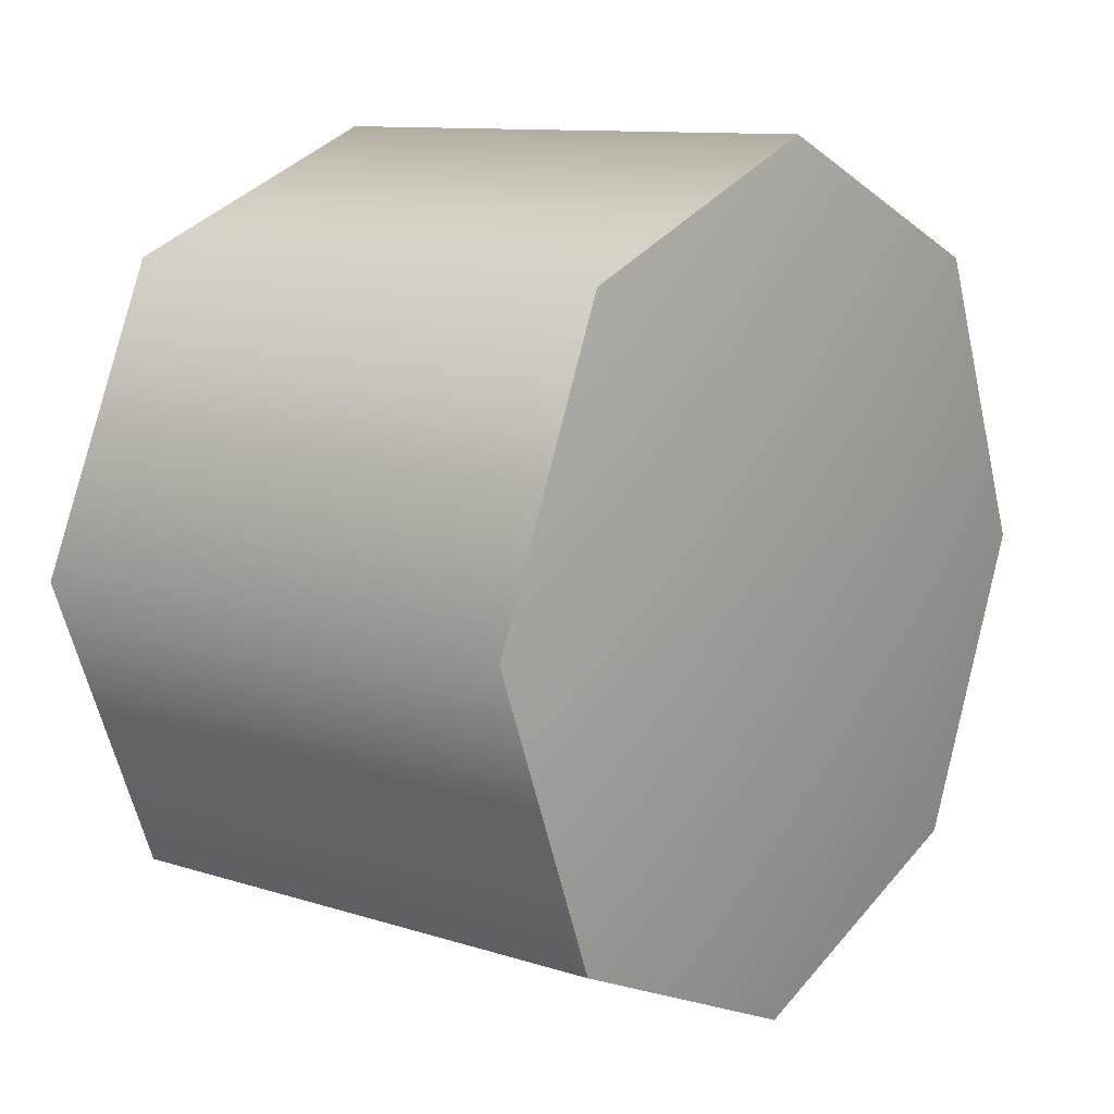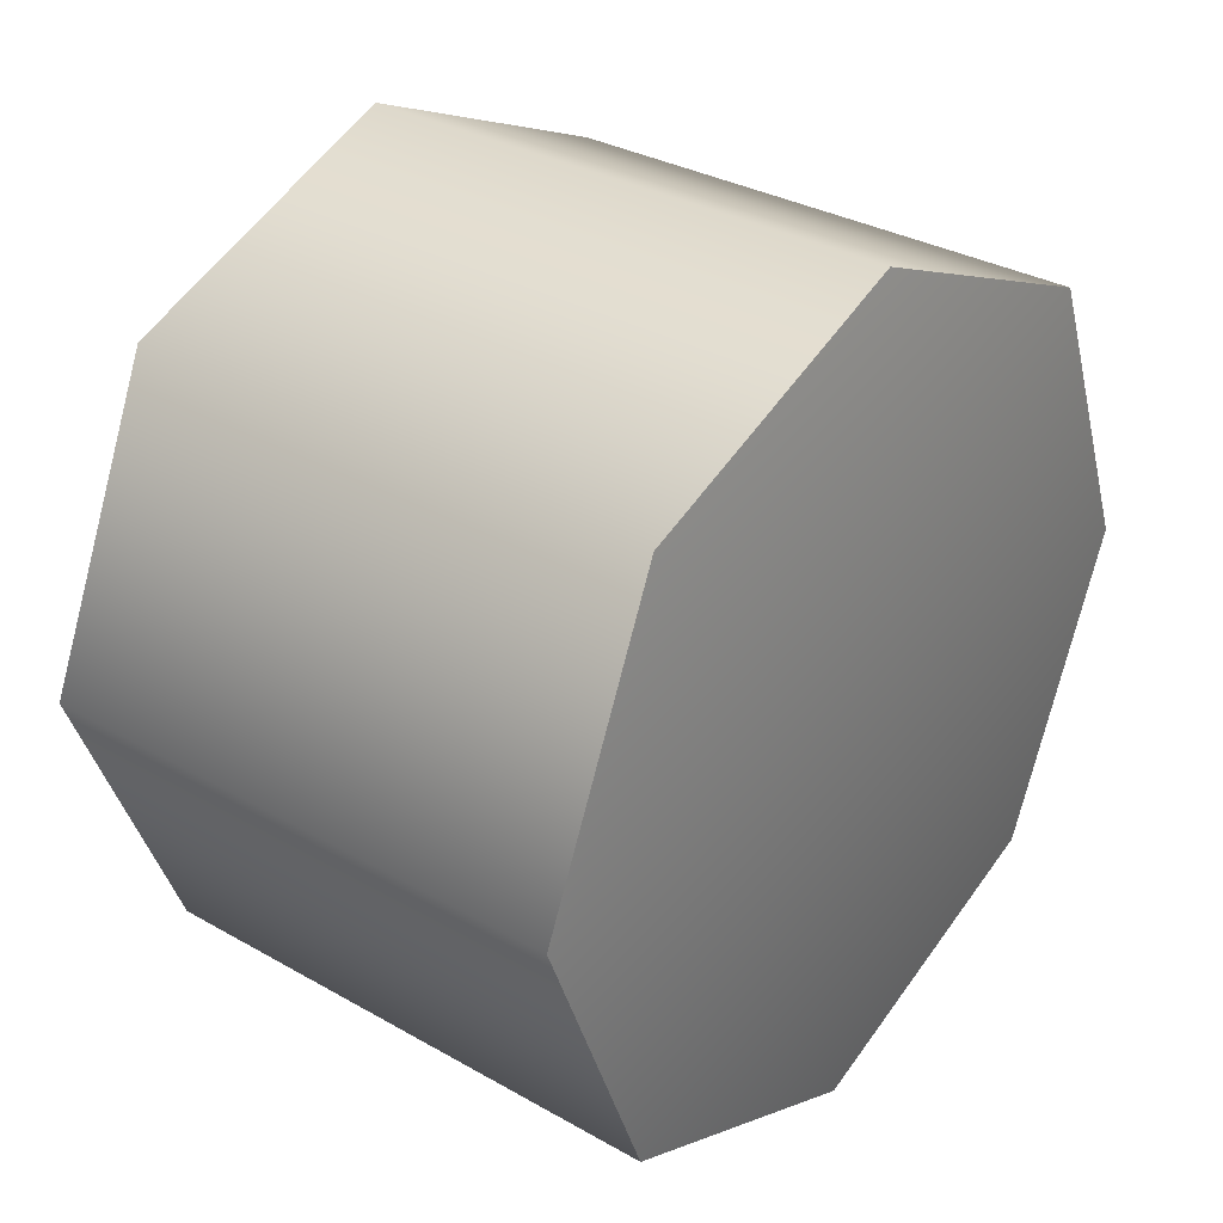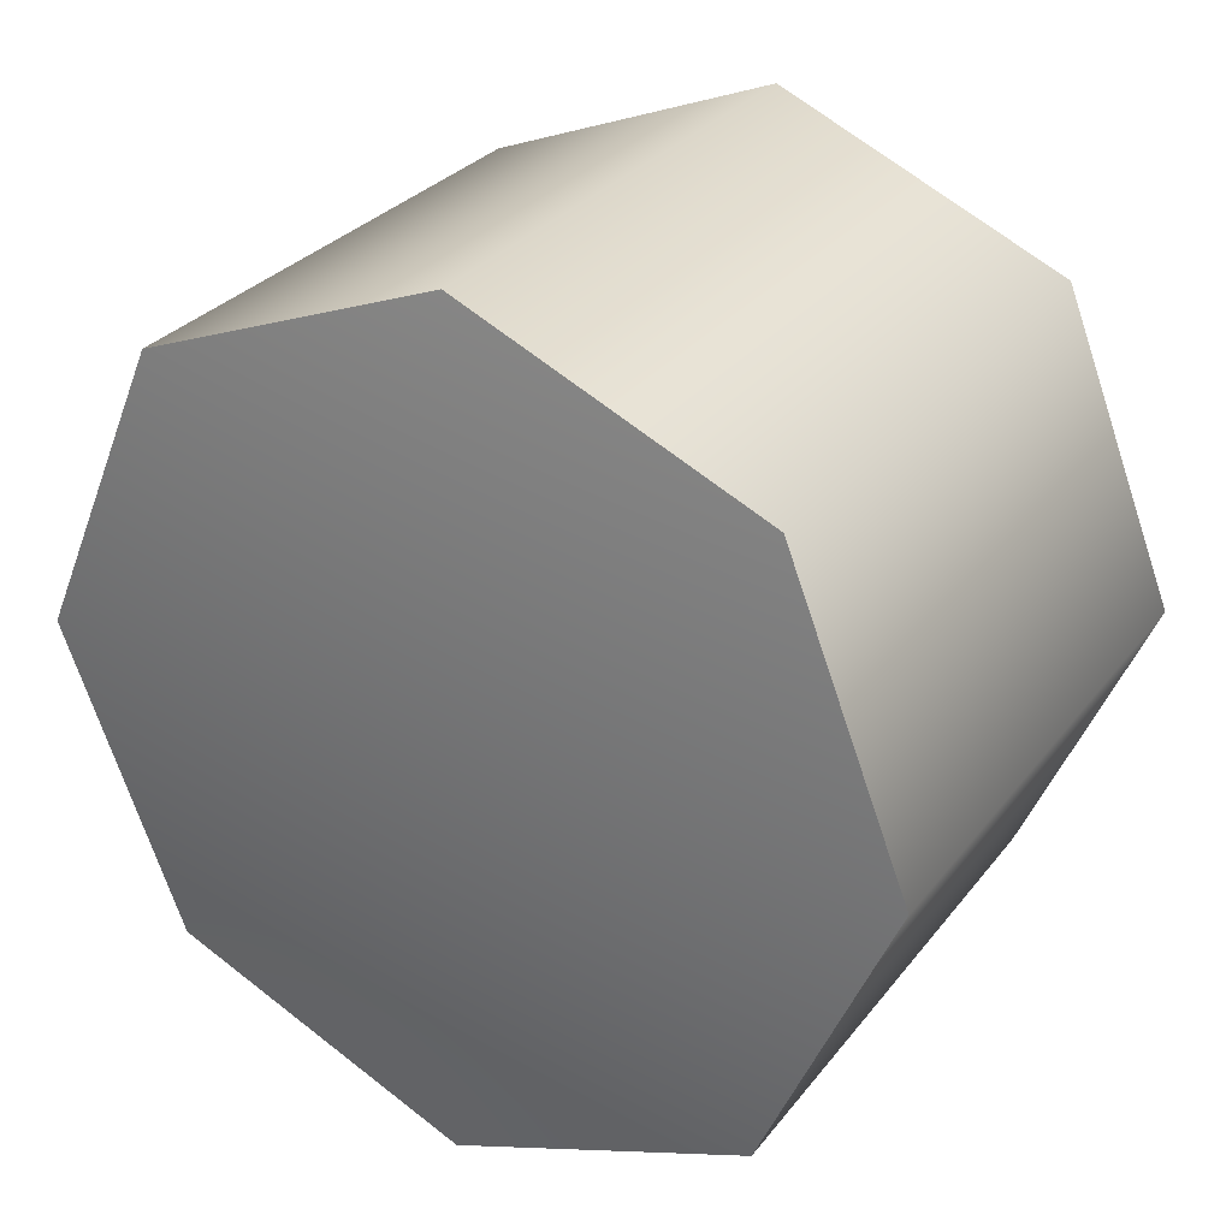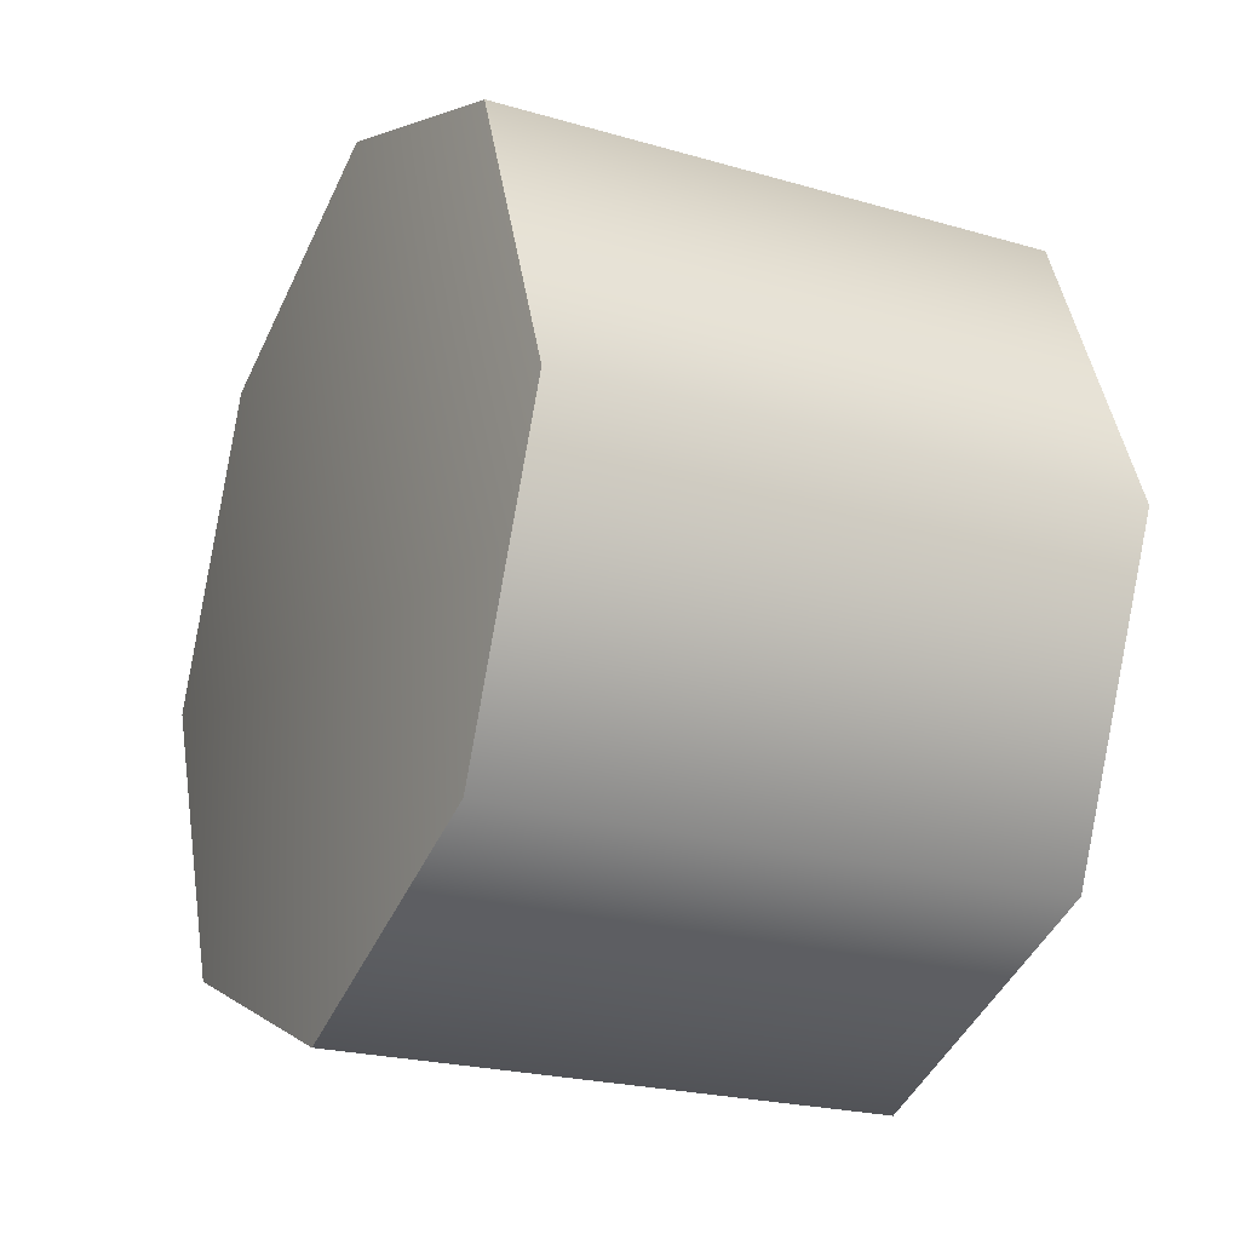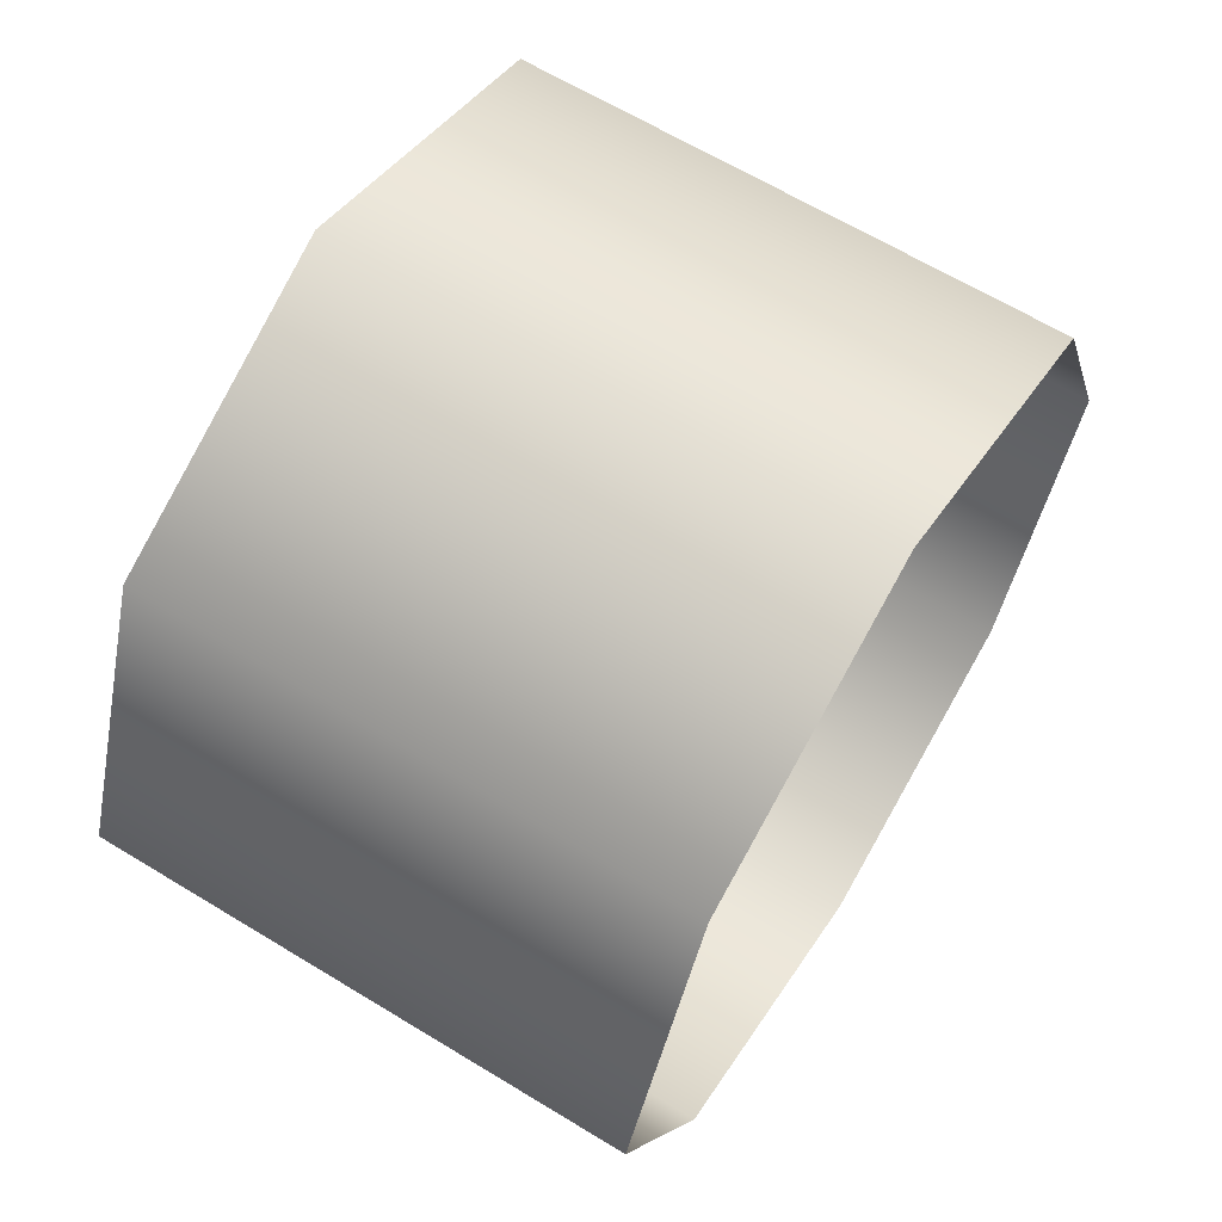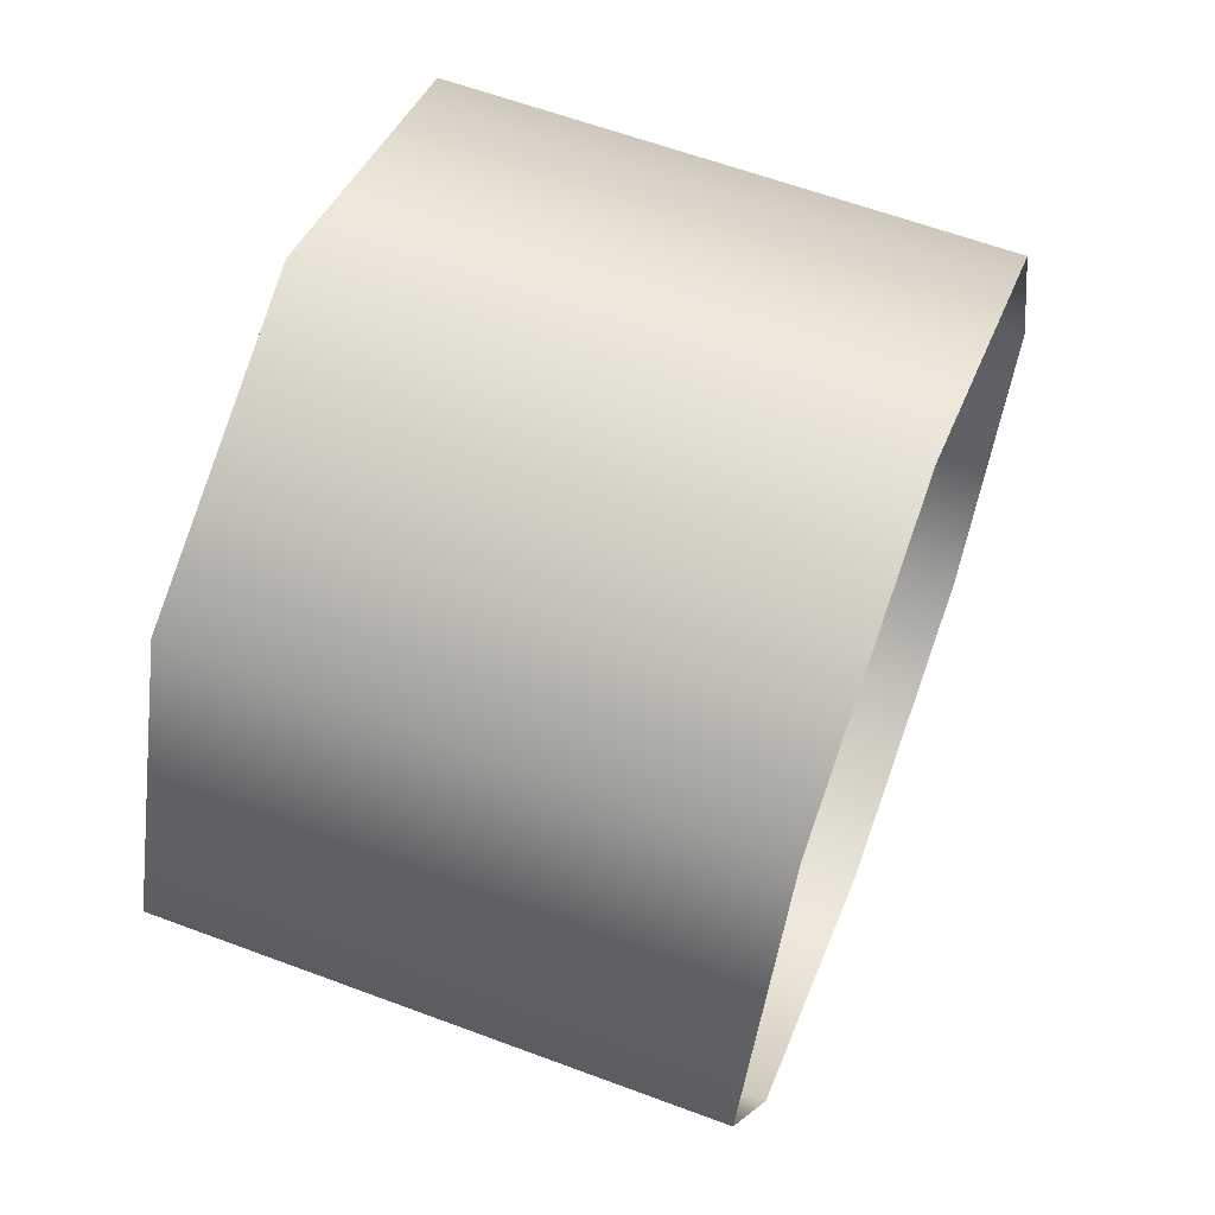
<metadata>
{"format":"obj","ext":"obj","renderer":"f3d","projection":"perspective","resolution":1024,"background":"white","views":[{"elev":10.9,"azim":38.2,"up":"+Z"},{"elev":32.2,"azim":38.5,"up":"+Z"},{"elev":29.8,"azim":120.5,"up":"+Z"},{"elev":-22.9,"azim":153.7,"up":"+Z"},{"elev":64.5,"azim":-148.5,"up":"+Y"},{"elev":61.5,"azim":-159.2,"up":"+Y"}]}
</metadata>
<code>
v 1.087 -1.604 0.9544
v 1.087 -1.655 0.8381
v 1.087 -1.486 1.001
v 1.087 -1.608 0.72
v 1.087 -1.492 0.6694
v 1.087 -1.374 0.7159
v 1.087 -1.323 0.8323
v 1.087 -1.37 0.9503
v 1.087 -1.604 0.9544
v 1.087 -1.486 1.001
v 0.8728 -1.604 0.9544
v 0.8728 -1.486 1.001
v 1.087 -1.655 0.8381
v 0.8728 -1.655 0.8381
v 1.087 -1.608 0.72
v 1.087 -1.655 0.8381
v 0.8728 -1.608 0.72
v 0.8728 -1.655 0.8381
v 1.087 -1.492 0.6694
v 0.8728 -1.492 0.6694
v 1.087 -1.374 0.7159
v 1.087 -1.492 0.6694
v 0.8728 -1.374 0.7159
v 0.8728 -1.492 0.6694
v 1.087 -1.323 0.8323
v 0.8728 -1.323 0.8323
v 1.087 -1.37 0.9503
v 1.087 -1.323 0.8323
v 0.8728 -1.37 0.9503
v 0.8728 -1.323 0.8323
v 1.087 -1.486 1.001
v 0.8728 -1.486 1.001
g group_173624616_140627908592016
f 1 2 3
f 2 4 3
f 5 6 4
f 4 6 3
f 6 7 3
f 7 8 3
f 9 10 11
f 11 10 12
f 13 9 14
f 14 9 11
f 15 16 17
f 17 16 18
f 19 15 20
f 20 15 17
f 21 22 23
f 23 22 24
f 25 21 26
f 26 21 23
f 27 28 29
f 29 28 30
f 31 27 32
f 32 27 29

</code>
